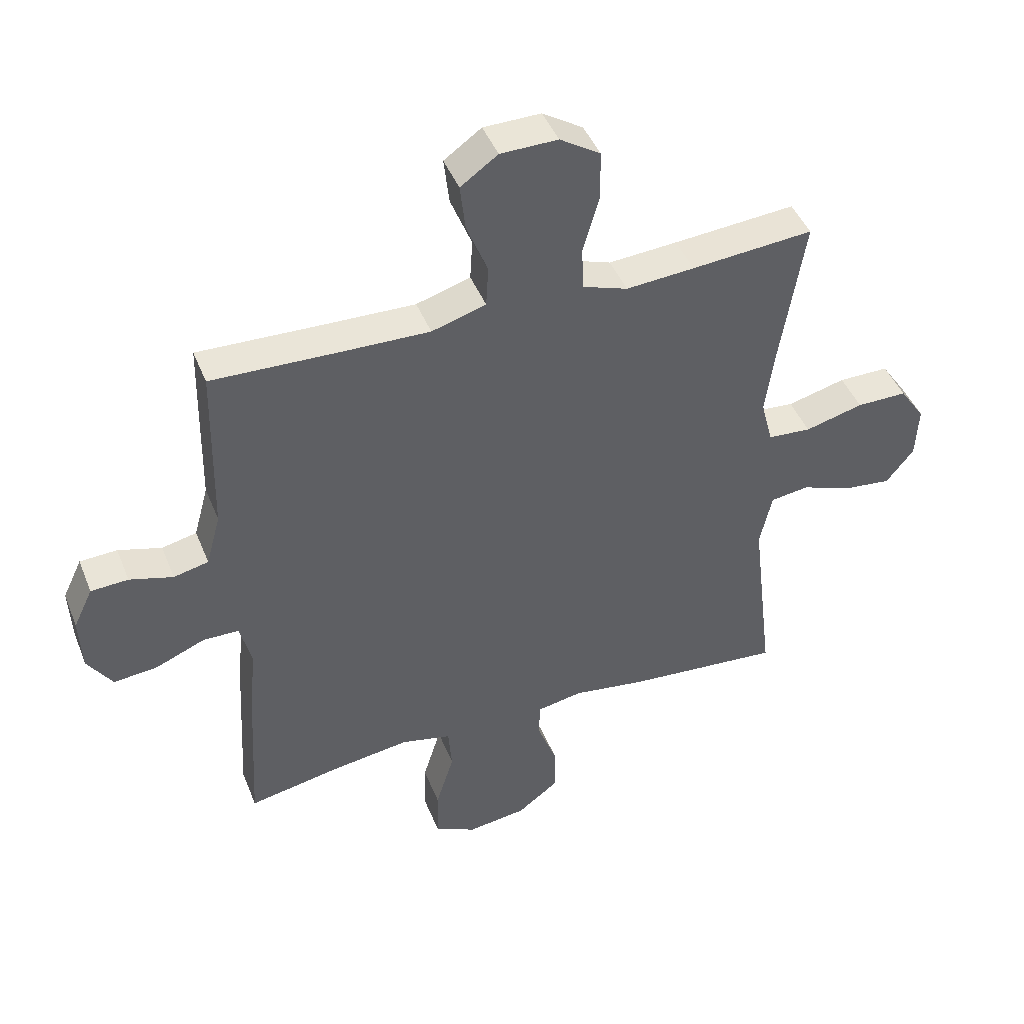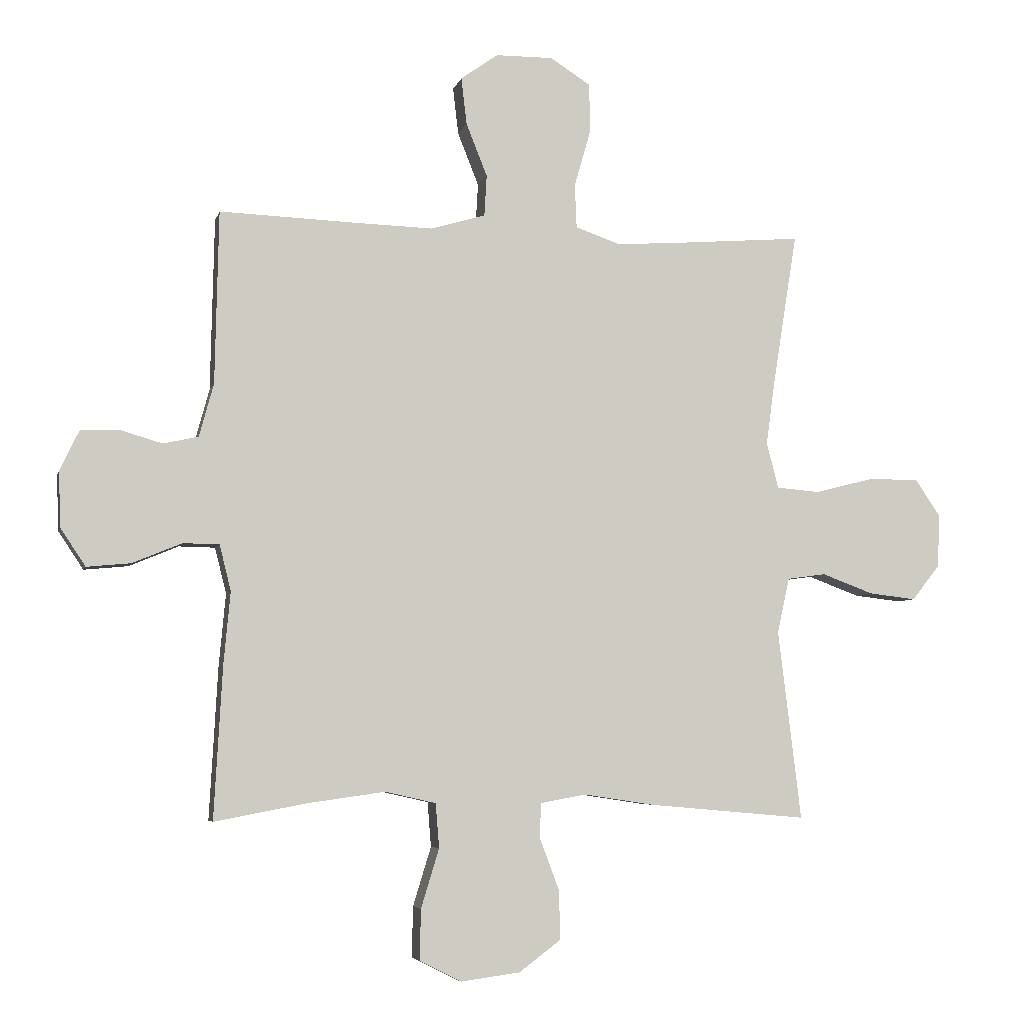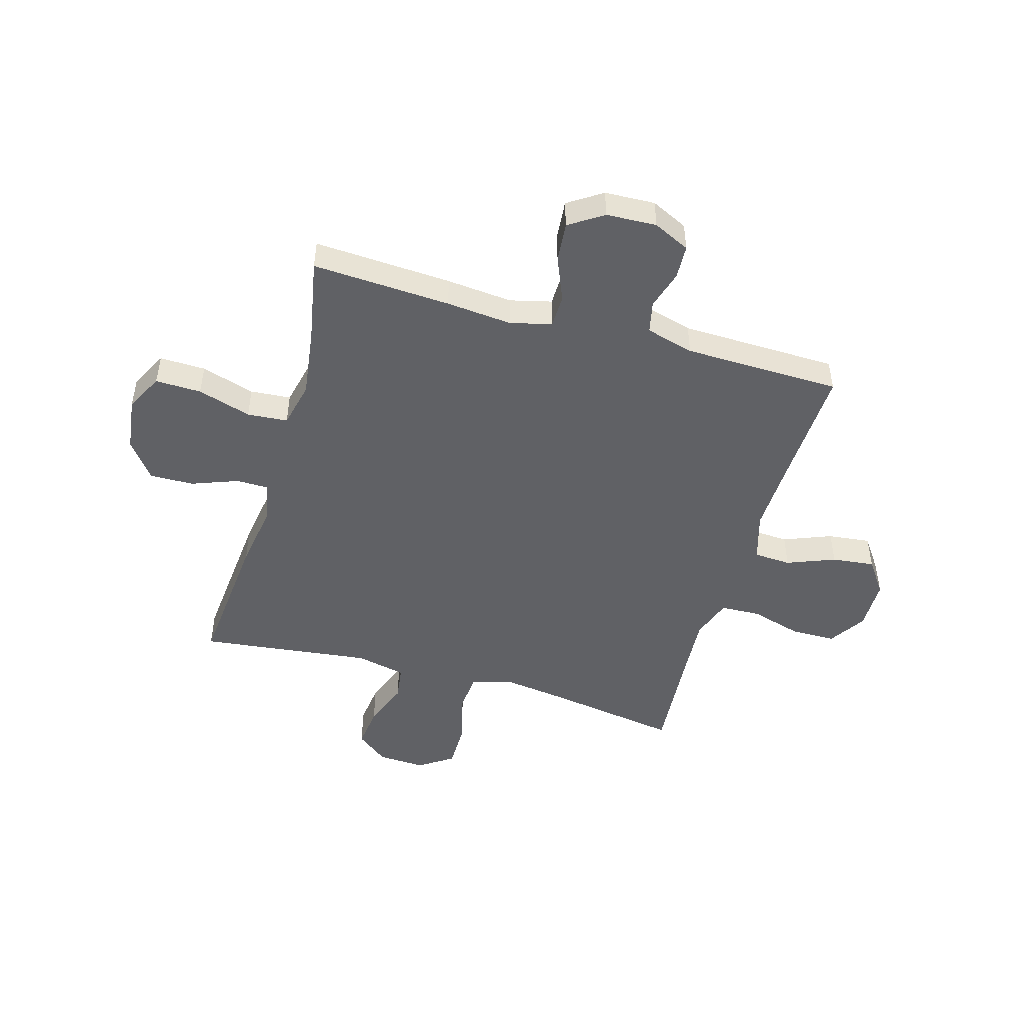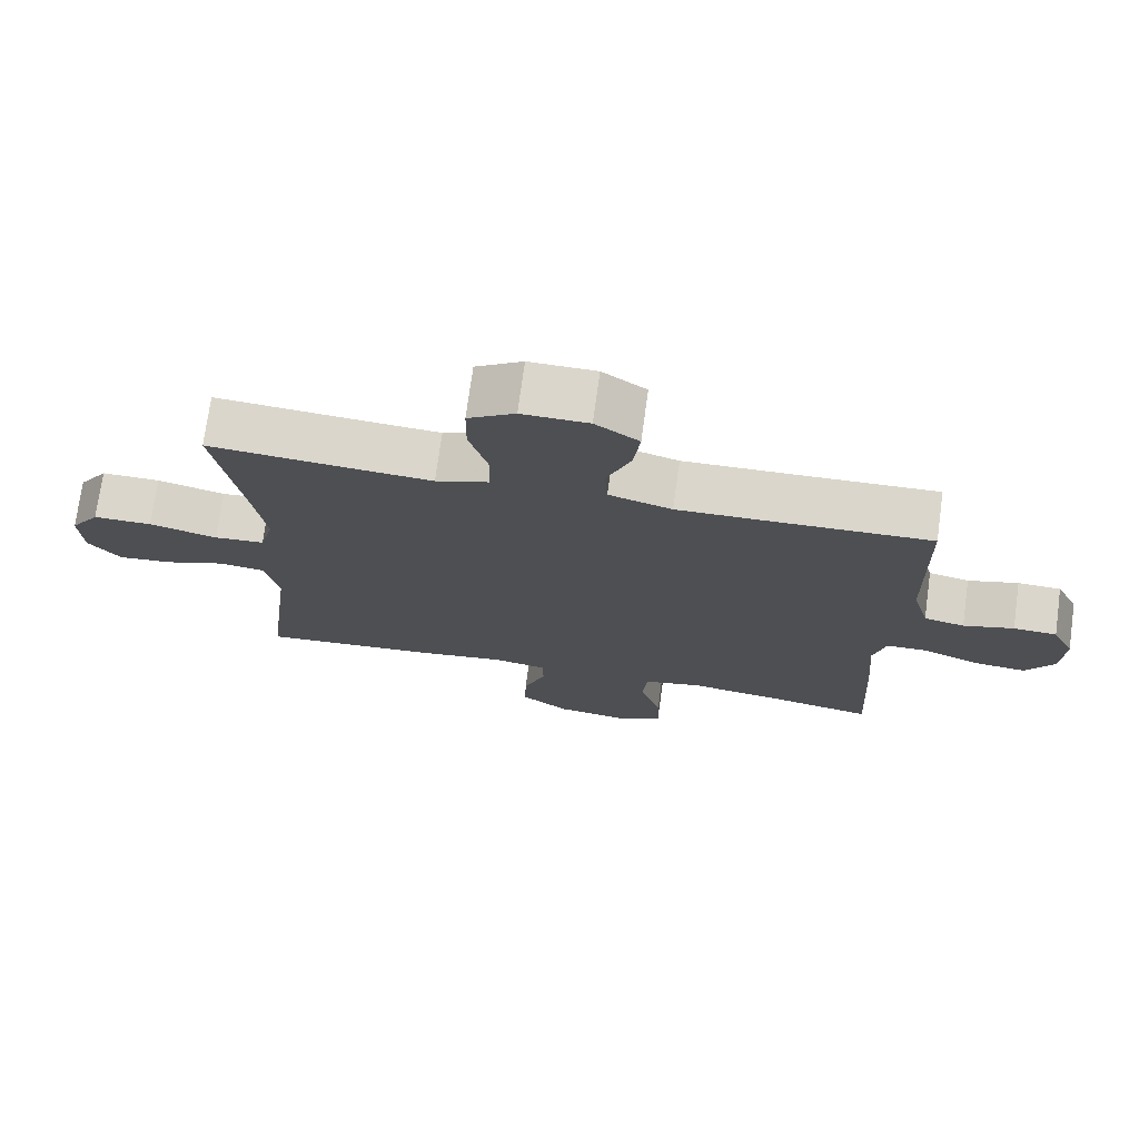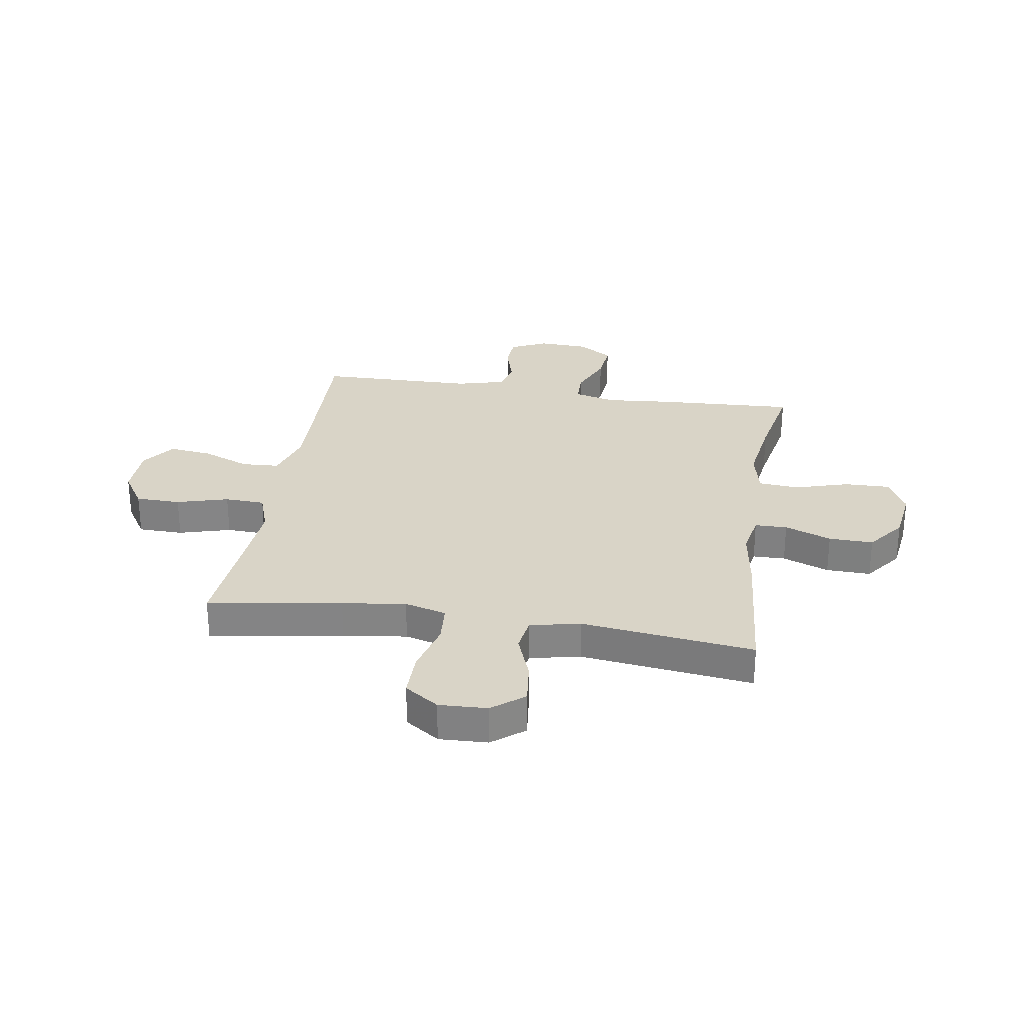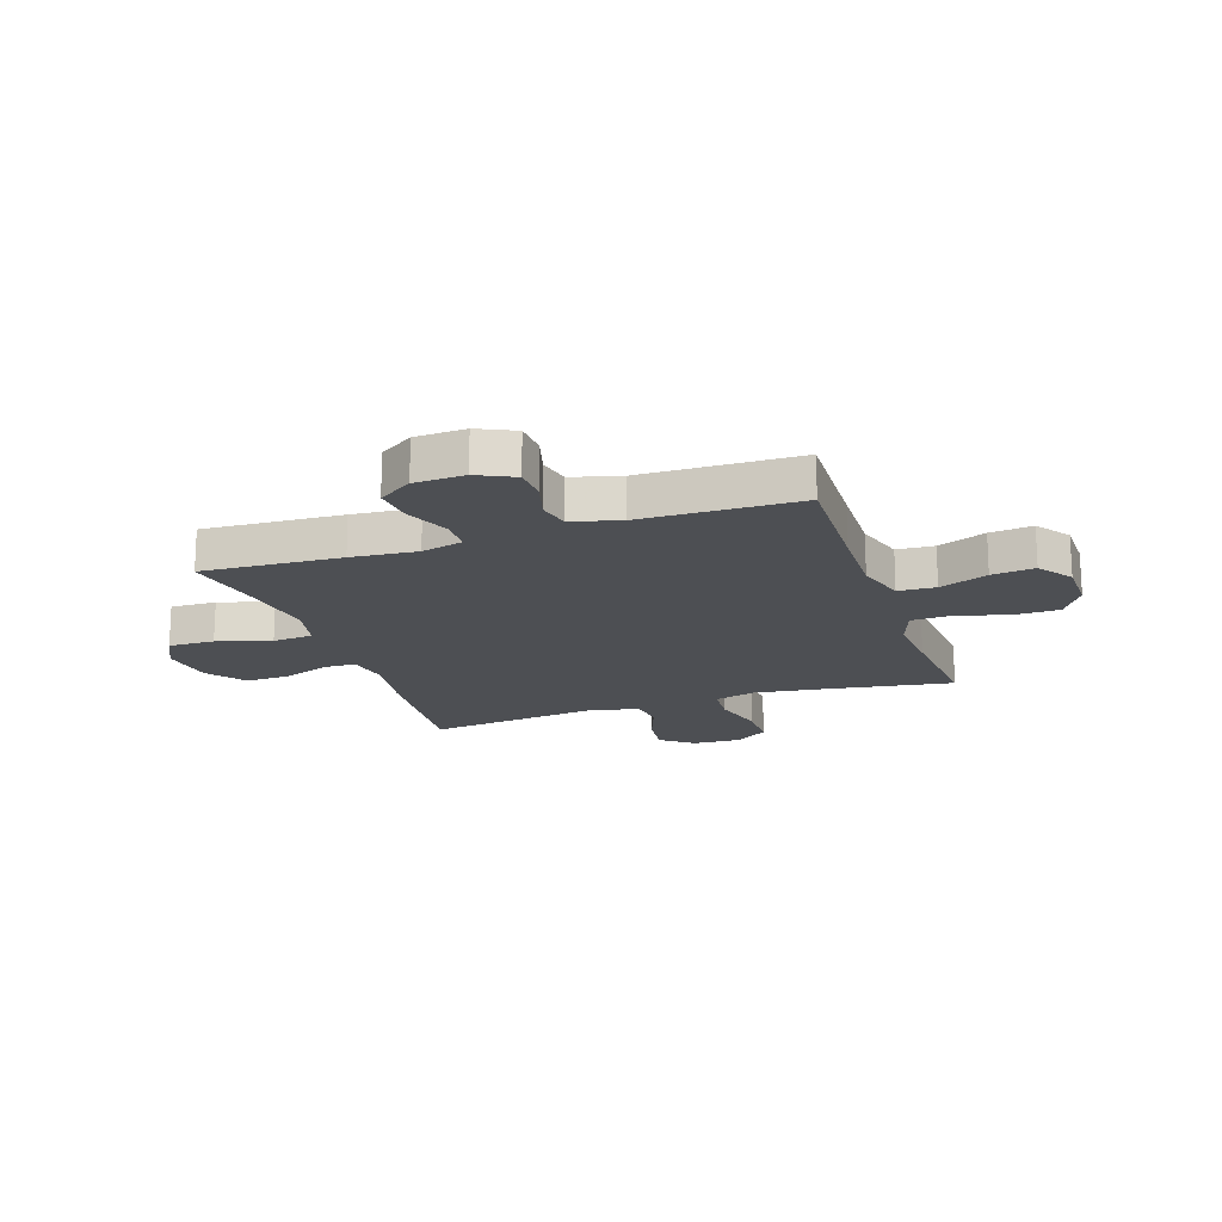
<metadata>
{"format":"obj","ext":"obj","renderer":"f3d","projection":"perspective","resolution":1024,"background":"white","views":[{"elev":44.6,"azim":-21.1,"up":"+Z"},{"elev":-5.3,"azim":-12.9,"up":"+Z"},{"elev":-48.0,"azim":-106.1,"up":"+Y"},{"elev":73.6,"azim":-172.2,"up":"+Z"},{"elev":28.5,"azim":99.2,"up":"+Y"},{"elev":-17.8,"azim":-71.2,"up":"+Y"}]}
</metadata>
<code>
v -0.5 0.07 -0.5
v -0.486 0.07 -0.247
v -0.475 0.07 -0.127
v -0.494 0.07 -0.051
v -0.554 0.07 -0.05
v -0.636 0.07 -0.084
v -0.709 0.07 -0.091
v -0.75 0.07 -0.029
v -0.754 0.07 0.063
v -0.722 0.07 0.13
v -0.66 0.07 0.133
v -0.588 0.07 0.112
v -0.53 0.07 0.125
v -0.506 0.07 0.213
v -0.5 0.07 0.5
v -0.281 0.07 0.492
v -0.143 0.07 0.488
v -0.053 0.07 0.515
v -0.049 0.07 0.583
v -0.084 0.07 0.671
v -0.093 0.07 0.749
v -0.031 0.07 0.793
v 0.064 0.07 0.794
v 0.131 0.07 0.751
v 0.132 0.07 0.669
v 0.105 0.07 0.575
v 0.108 0.07 0.502
v 0.183 0.07 0.476
v 0.297 0.07 0.484
v 0.5 0.07 0.5
v 0.461 0.07 0.256
v 0.445 0.07 0.14
v 0.465 0.07 0.064
v 0.537 0.07 0.058
v 0.634 0.07 0.083
v 0.718 0.07 0.083
v 0.76 0.07 0.021
v 0.756 0.07 -0.067
v 0.71 0.07 -0.125
v 0.632 0.07 -0.116
v 0.546 0.07 -0.084
v 0.482 0.07 -0.093
v 0.462 0.07 -0.185
v 0.5 0.07 -0.5
v 0.239 0.07 -0.477
v 0.12 0.07 -0.459
v 0.044 0.07 -0.473
v 0.043 0.07 -0.532
v 0.075 0.07 -0.617
v 0.077 0.07 -0.698
v 0.008 0.07 -0.75
v -0.091 0.07 -0.763
v -0.16 0.07 -0.728
v -0.158 0.07 -0.644
v -0.128 0.07 -0.546
v -0.134 0.07 -0.472
v -0.218 0.07 -0.453
v -0.347 0.07 -0.471
v -0.5 0 -0.5
v -0.486 0 -0.247
v -0.475 0 -0.127
v -0.494 0 -0.051
v -0.554 0 -0.05
v -0.636 0 -0.084
v -0.709 0 -0.091
v -0.75 0 -0.029
v -0.754 0 0.063
v -0.722 0 0.13
v -0.66 0 0.133
v -0.588 0 0.112
v -0.53 0 0.125
v -0.506 0 0.213
v -0.5 0 0.5
v -0.281 0 0.492
v -0.143 0 0.488
v -0.053 0 0.515
v -0.049 0 0.583
v -0.084 0 0.671
v -0.093 0 0.749
v -0.031 0 0.793
v 0.064 0 0.794
v 0.131 0 0.751
v 0.132 0 0.669
v 0.105 0 0.575
v 0.108 0 0.502
v 0.183 0 0.476
v 0.297 0 0.484
v 0.5 0 0.5
v 0.461 0 0.256
v 0.445 0 0.14
v 0.465 0 0.064
v 0.537 0 0.058
v 0.634 0 0.083
v 0.718 0 0.083
v 0.76 0 0.021
v 0.756 0 -0.067
v 0.71 0 -0.125
v 0.632 0 -0.116
v 0.546 0 -0.084
v 0.482 0 -0.093
v 0.462 0 -0.185
v 0.5 0 -0.5
v 0.239 0 -0.477
v 0.12 0 -0.459
v 0.044 0 -0.473
v 0.043 0 -0.532
v 0.075 0 -0.617
v 0.077 0 -0.698
v 0.008 0 -0.75
v -0.091 0 -0.763
v -0.16 0 -0.728
v -0.158 0 -0.644
v -0.128 0 -0.546
v -0.134 0 -0.472
v -0.218 0 -0.453
v -0.347 0 -0.471
f 52 53 54 55
f 52 55 56
f 51 52 56
f 48 49 50 51
f 47 48 51 56
f 46 47 56 57
f 43 44 45 46
f 42 43 46 57
f 38 39 40 41
f 36 37 38 41
f 34 35 36 41
f 33 34 41 42
f 32 33 42 57
f 29 30 31
f 28 29 31 32
f 27 28 32 57
f 23 24 25 26
f 19 20 21 22
f 18 19 22 23
f 14 15 16
f 13 14 16 17
f 9 10 11 12
f 9 12 13
f 8 9 13
f 5 6 7 8
f 4 5 8 13
f 3 4 13 17
f 58 1 2 3
f 18 23 26 27
f 18 27 57 58
f 3 17 18 58
f 113 112 111 110
f 114 113 110
f 114 110 109
f 109 108 107 106
f 114 109 106 105
f 115 114 105 104
f 104 103 102 101
f 115 104 101 100
f 99 98 97 96
f 99 96 95 94
f 99 94 93 92
f 100 99 92 91
f 115 100 91 90
f 89 88 87
f 90 89 87 86
f 115 90 86 85
f 84 83 82 81
f 80 79 78 77
f 81 80 77 76
f 74 73 72
f 75 74 72 71
f 70 69 68 67
f 71 70 67
f 71 67 66
f 66 65 64 63
f 71 66 63 62
f 75 71 62 61
f 61 60 59 116
f 85 84 81 76
f 116 115 85 76
f 116 76 75 61
f 1 59 60 2
f 2 60 61 3
f 3 61 62 4
f 4 62 63 5
f 5 63 64 6
f 6 64 65 7
f 7 65 66 8
f 8 66 67 9
f 9 67 68 10
f 10 68 69 11
f 11 69 70 12
f 12 70 71 13
f 13 71 72 14
f 14 72 73 15
f 15 73 74 16
f 16 74 75 17
f 17 75 76 18
f 18 76 77 19
f 19 77 78 20
f 20 78 79 21
f 21 79 80 22
f 22 80 81 23
f 23 81 82 24
f 24 82 83 25
f 25 83 84 26
f 26 84 85 27
f 27 85 86 28
f 28 86 87 29
f 29 87 88 30
f 30 88 89 31
f 31 89 90 32
f 32 90 91 33
f 33 91 92 34
f 34 92 93 35
f 35 93 94 36
f 36 94 95 37
f 37 95 96 38
f 38 96 97 39
f 39 97 98 40
f 40 98 99 41
f 41 99 100 42
f 42 100 101 43
f 43 101 102 44
f 44 102 103 45
f 45 103 104 46
f 46 104 105 47
f 47 105 106 48
f 48 106 107 49
f 49 107 108 50
f 50 108 109 51
f 51 109 110 52
f 52 110 111 53
f 53 111 112 54
f 54 112 113 55
f 55 113 114 56
f 56 114 115 57
f 57 115 116 58
f 58 116 59 1

</code>
